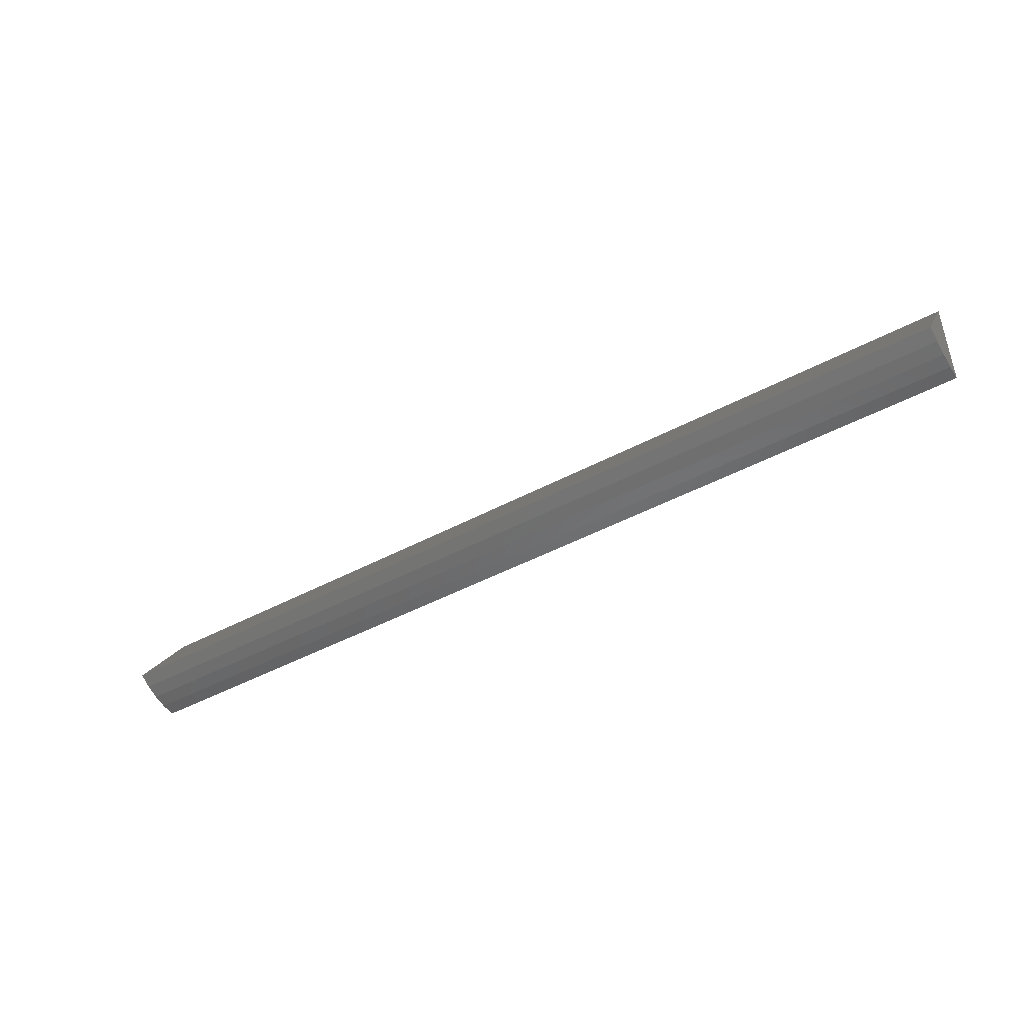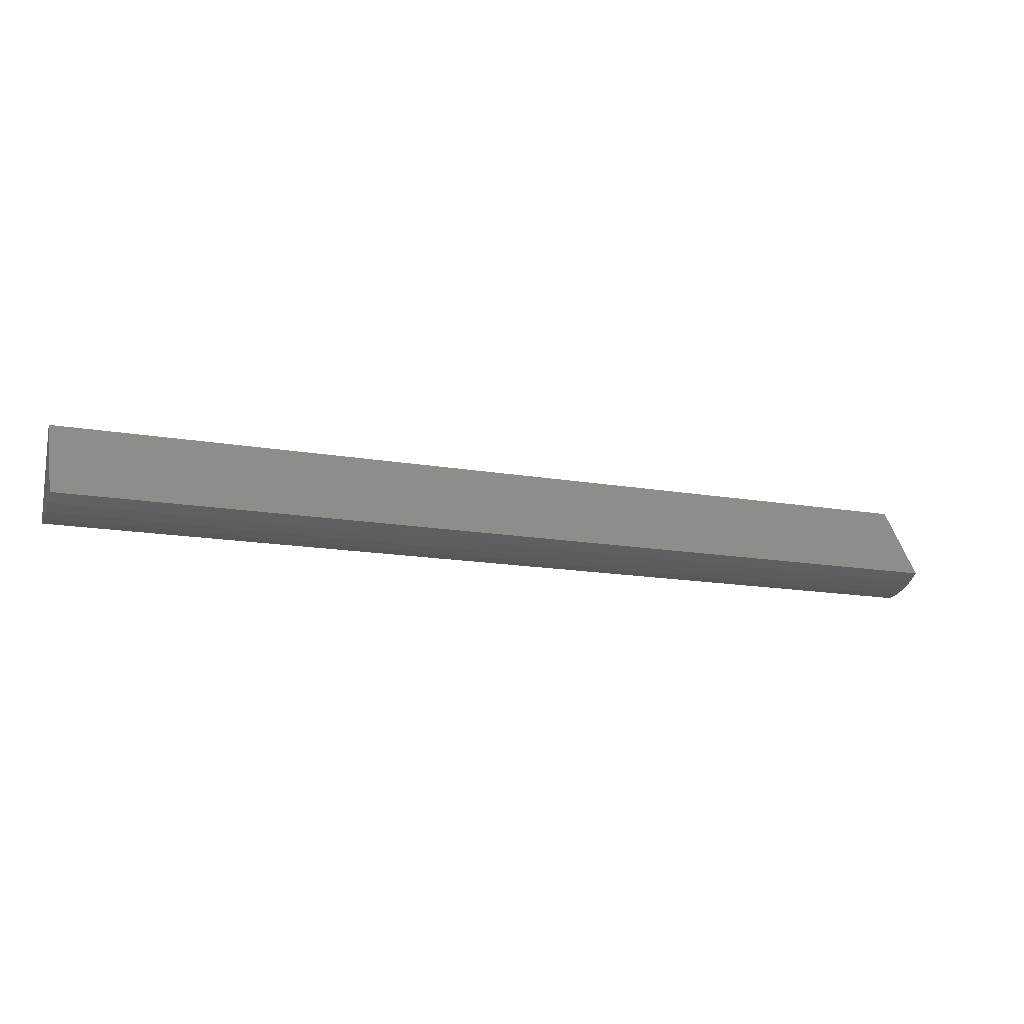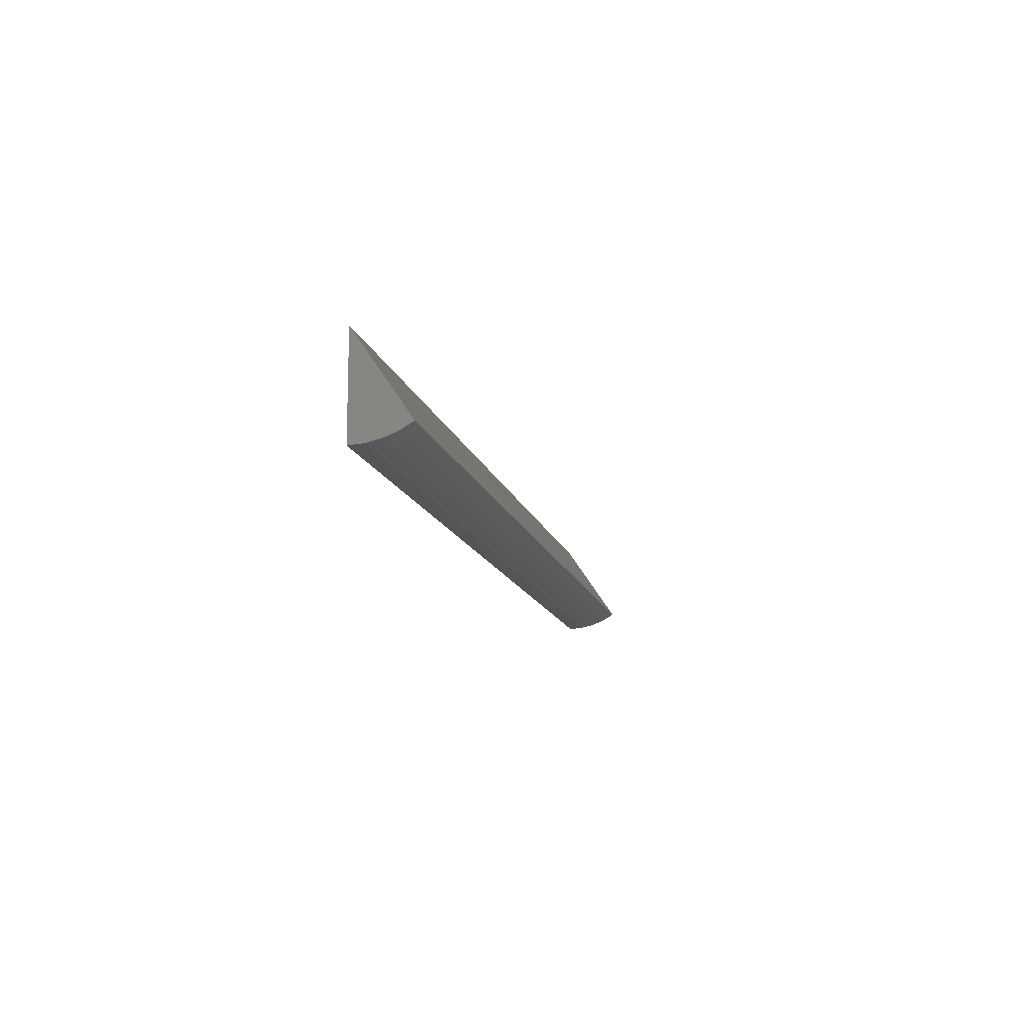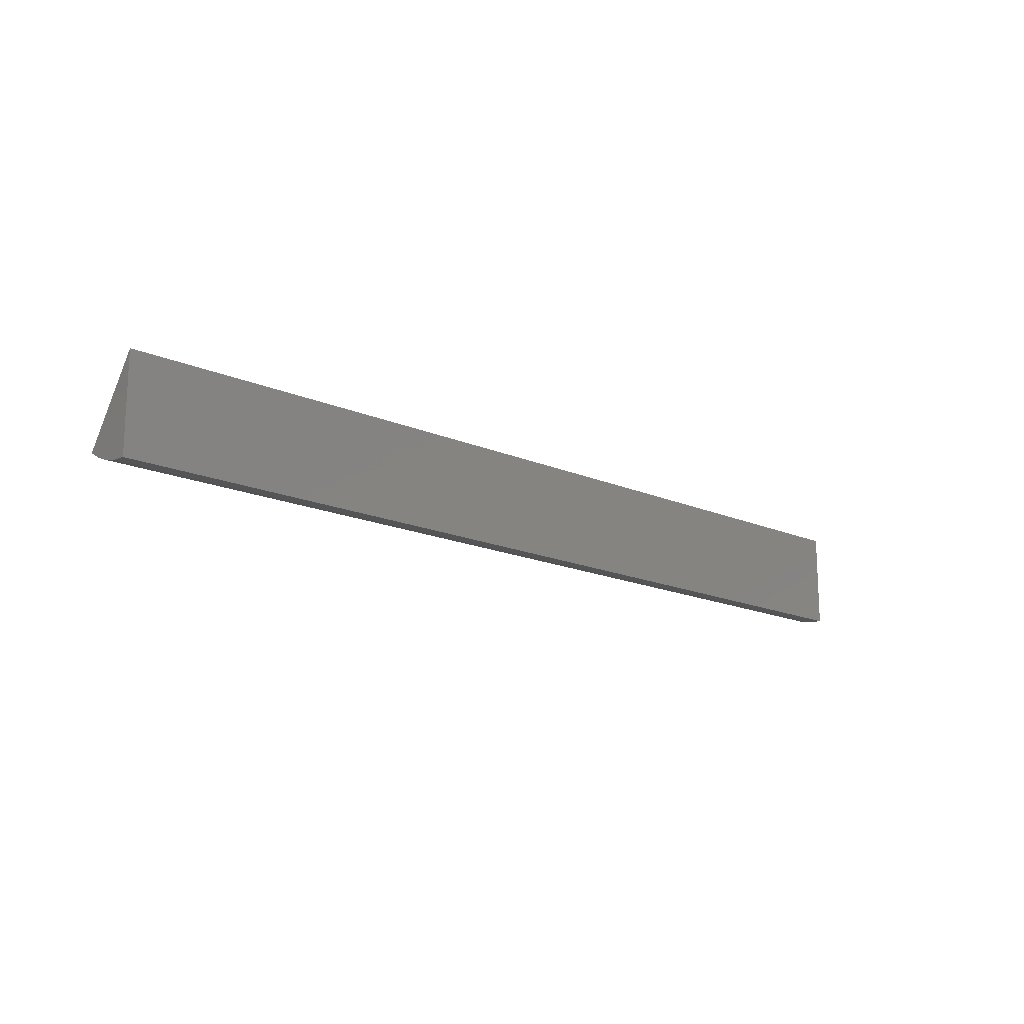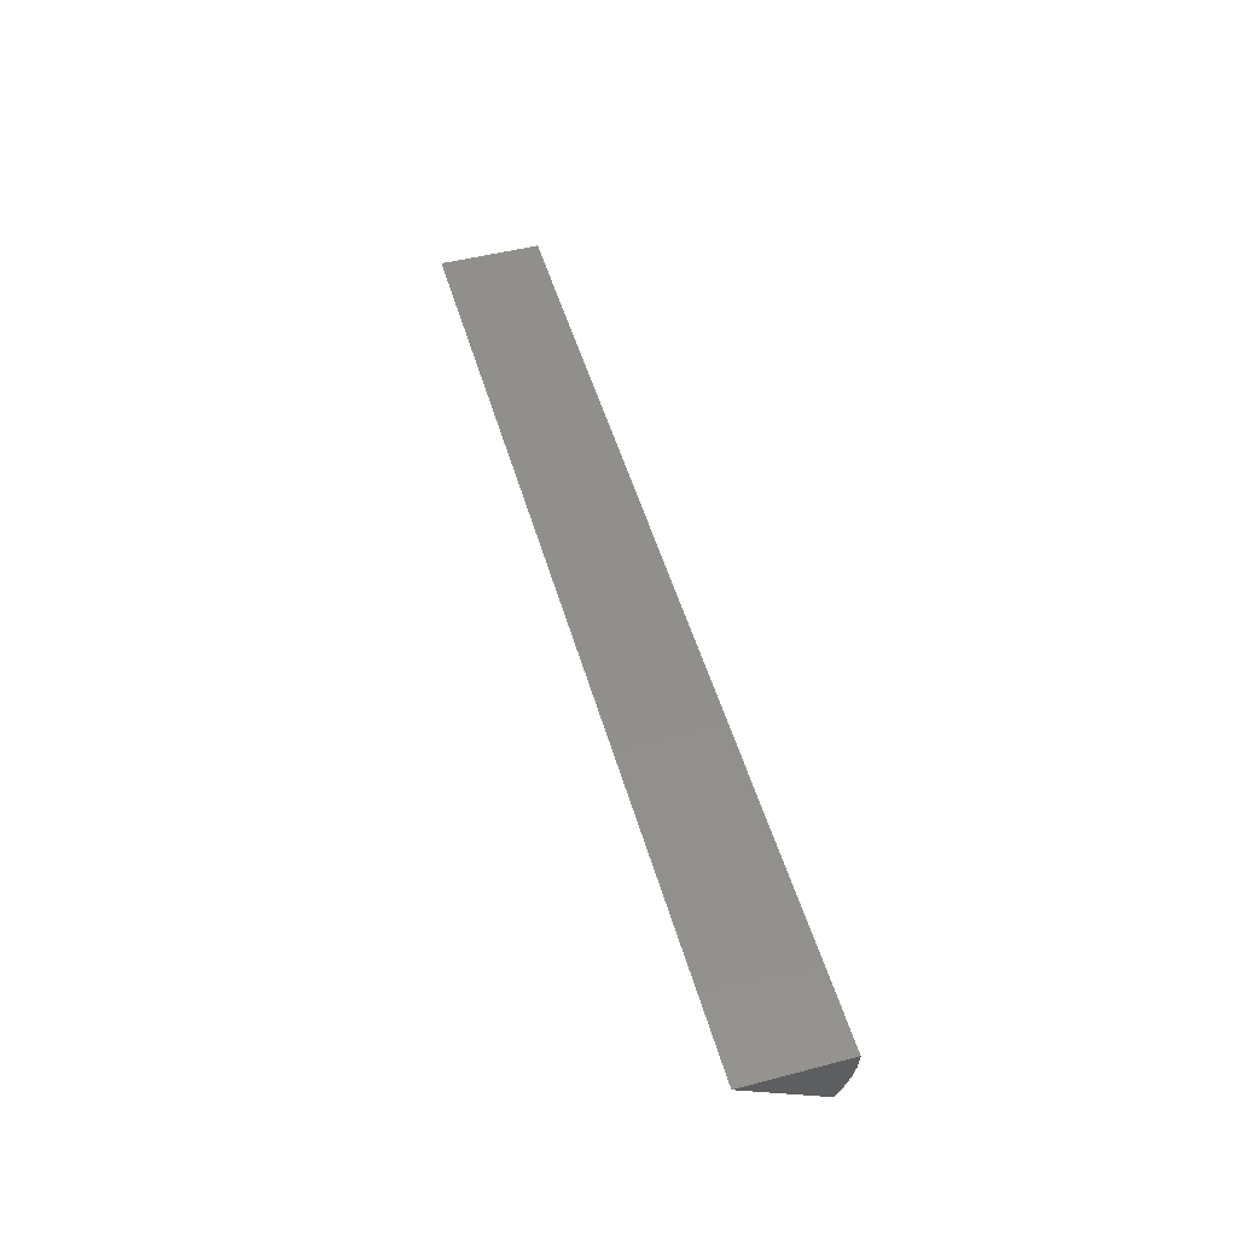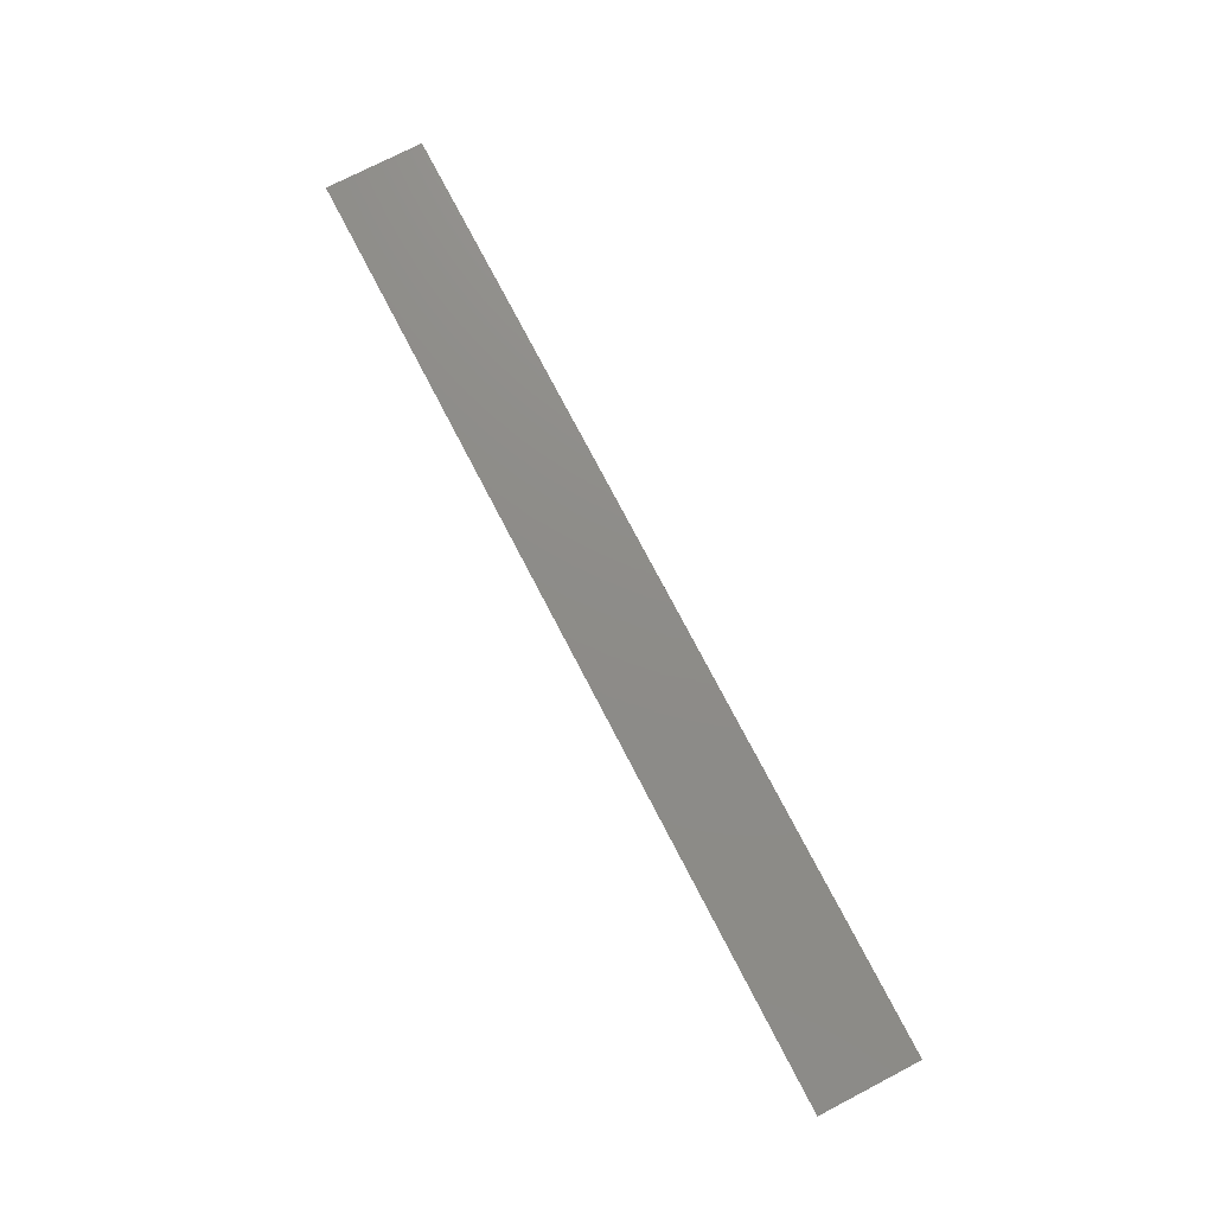
<metadata>
{"format":"stl","ext":"stl","renderer":"f3d","projection":"perspective","resolution":1024,"background":"white","views":[{"elev":-45.0,"azim":32.0,"up":"+Z"},{"elev":-15.1,"azim":-20.8,"up":"+Z"},{"elev":-12.8,"azim":-77.4,"up":"+Z"},{"elev":-16.3,"azim":137.9,"up":"+Z"},{"elev":50.0,"azim":74.1,"up":"+Y"},{"elev":74.8,"azim":62.6,"up":"+Y"}]}
</metadata>
<code>
# stl→obj: 12 verts, 20 faces
v -0.625 -0.07335 -0.04016
v 0.625 -0.07335 -0.04016
v -0.625 8.217e-18 0.06908
v 0.625 1.47e-16 0.06908
v -0.625 0 -0.0625
v 0.625 1.388e-16 -0.0625
v -0.625 -0.01938 -0.06106
v -0.625 -0.03834 -0.05679
v -0.625 -0.05646 -0.04977
v 0.625 -0.05646 -0.04977
v 0.625 -0.03834 -0.05679
v 0.625 -0.01938 -0.06106
f 1 2 3
f 3 2 4
f 5 3 6
f 6 3 4
f 3 5 7
f 3 7 8
f 3 8 9
f 3 9 1
f 4 2 10
f 4 10 11
f 4 11 12
f 4 12 6
f 2 1 10
f 10 1 9
f 10 9 11
f 11 9 8
f 11 8 12
f 12 8 7
f 12 7 6
f 6 7 5

</code>
